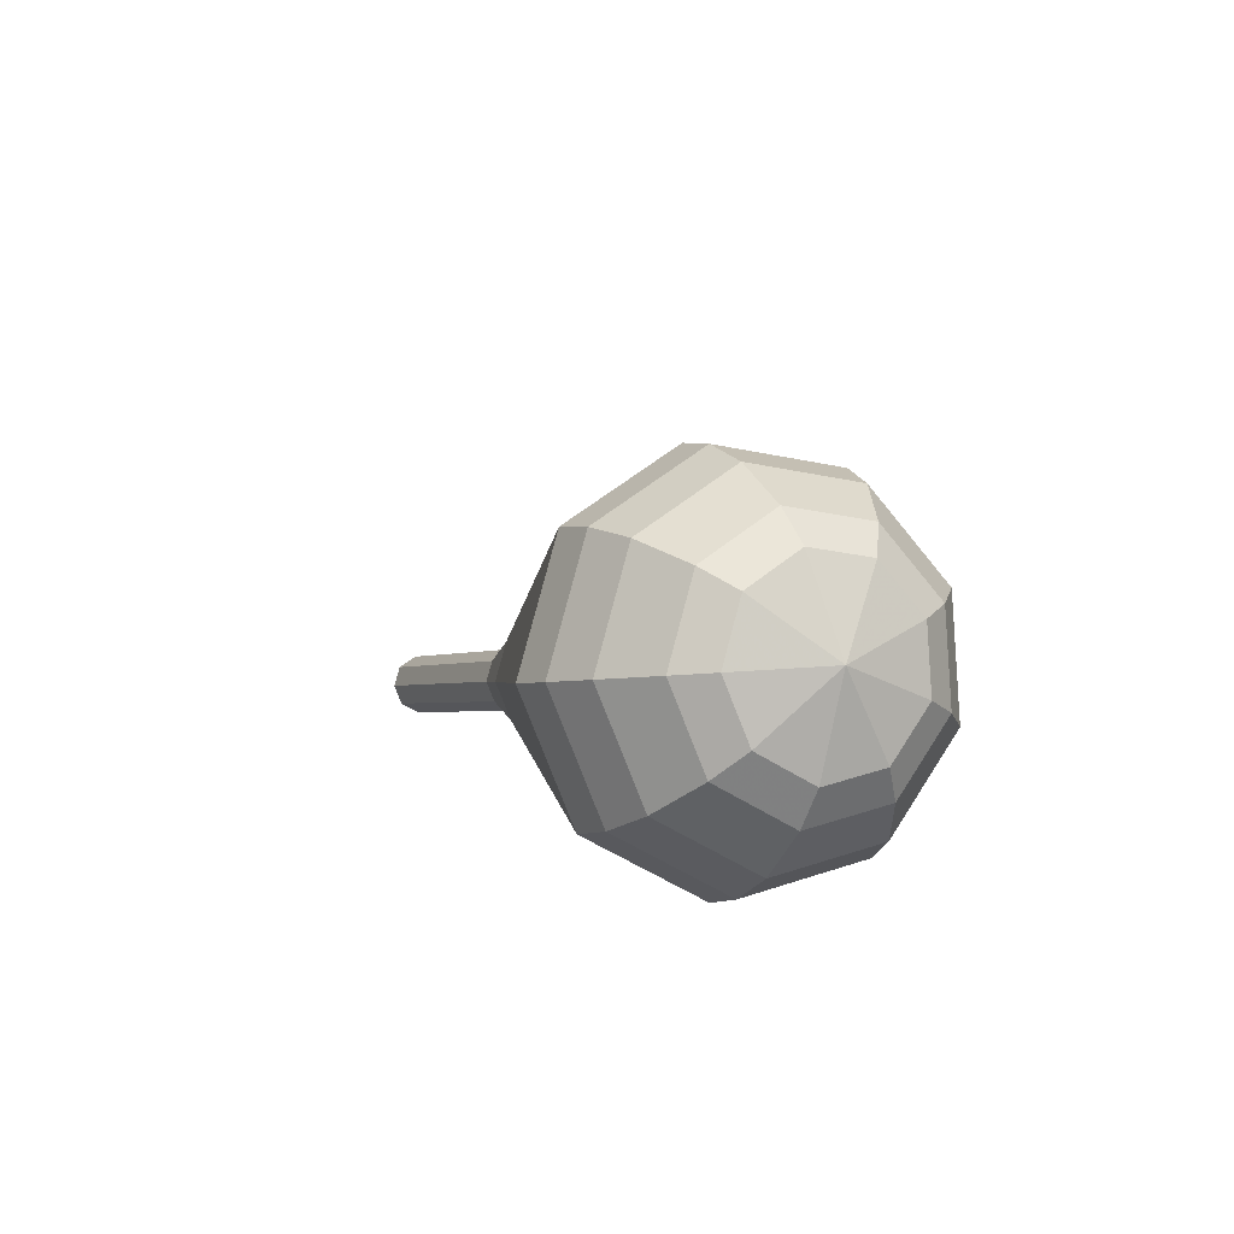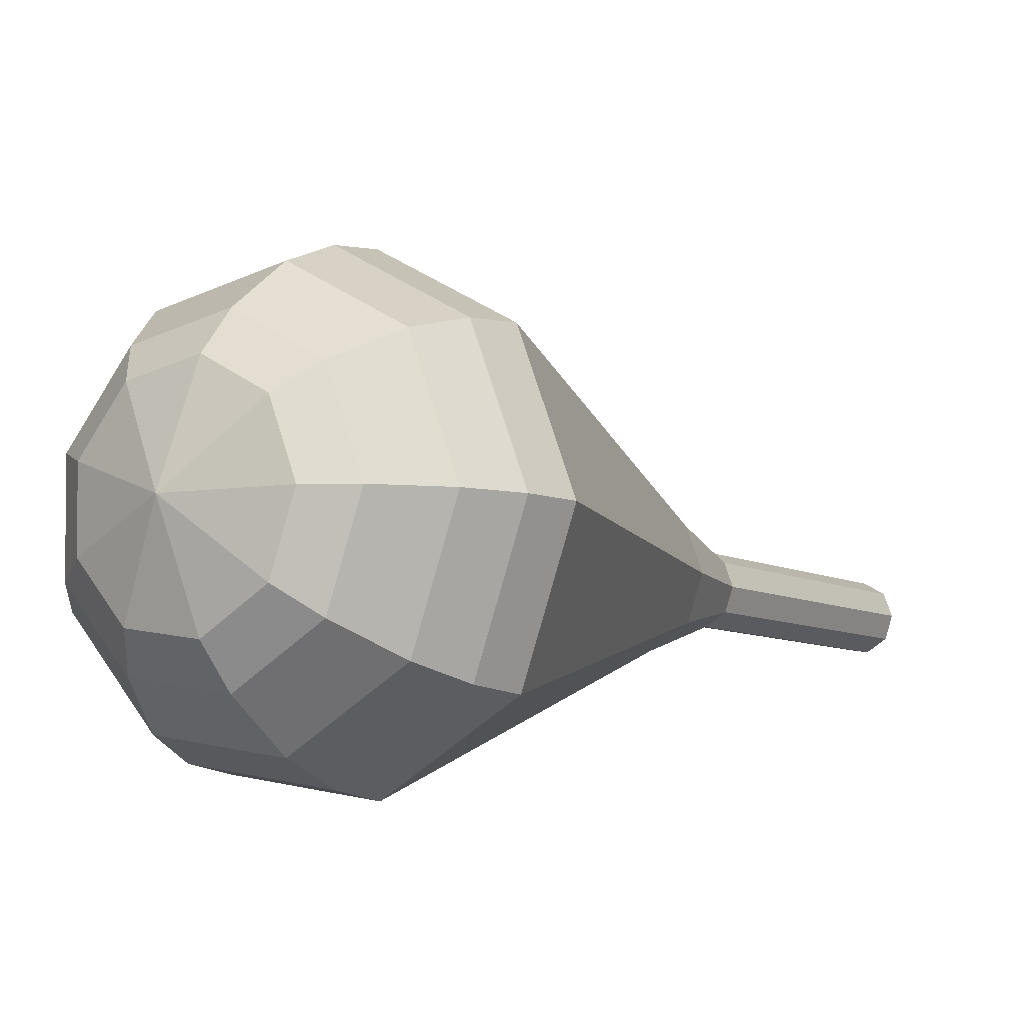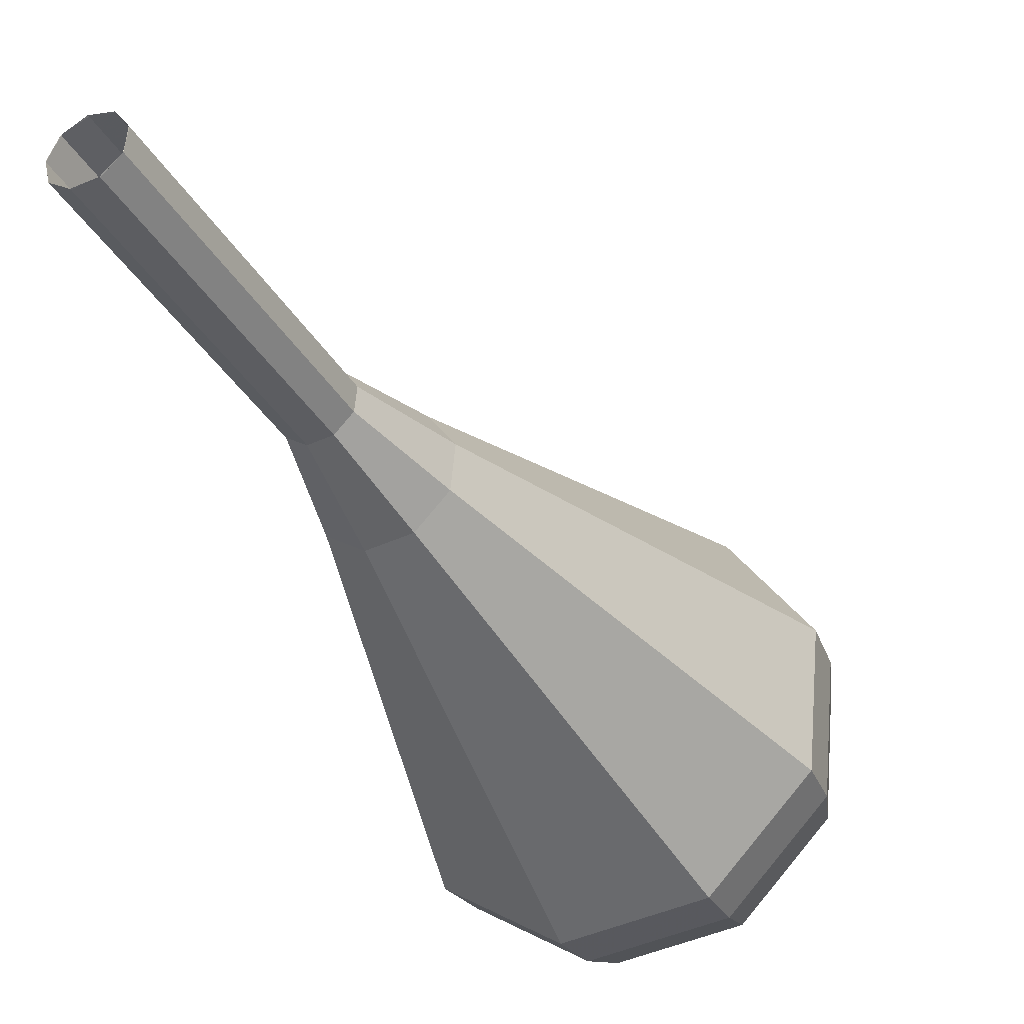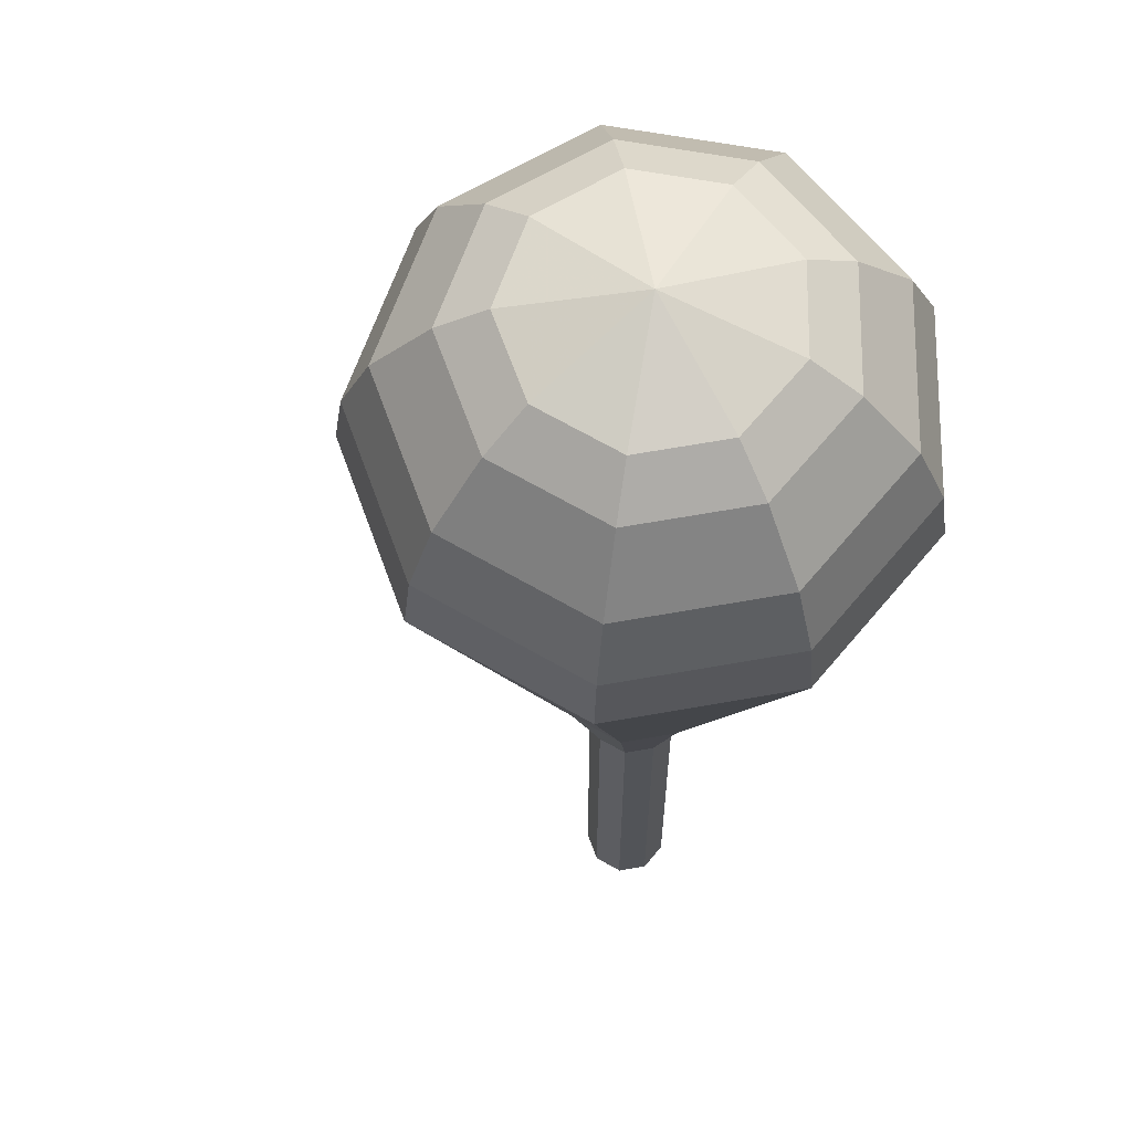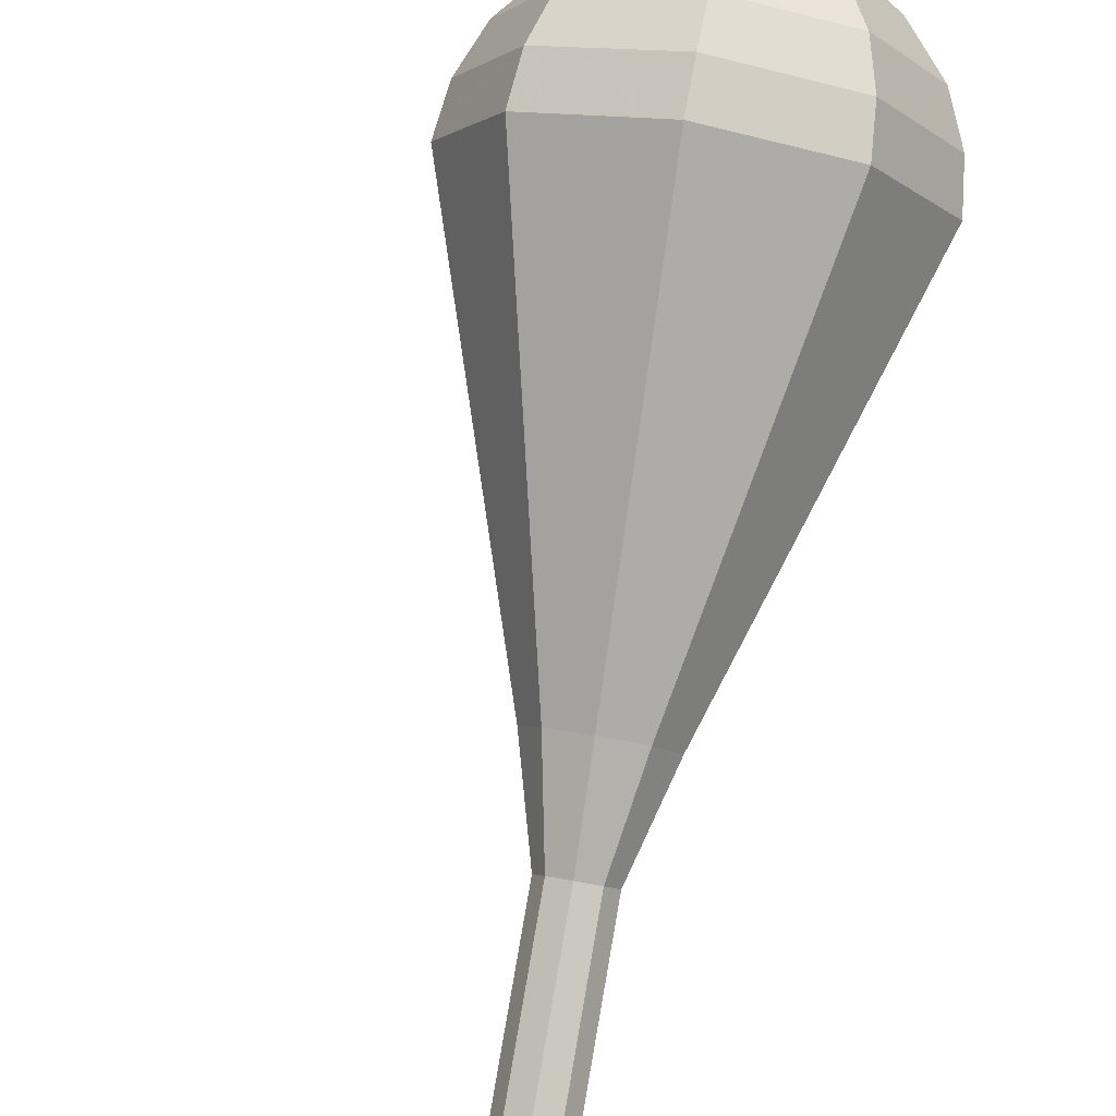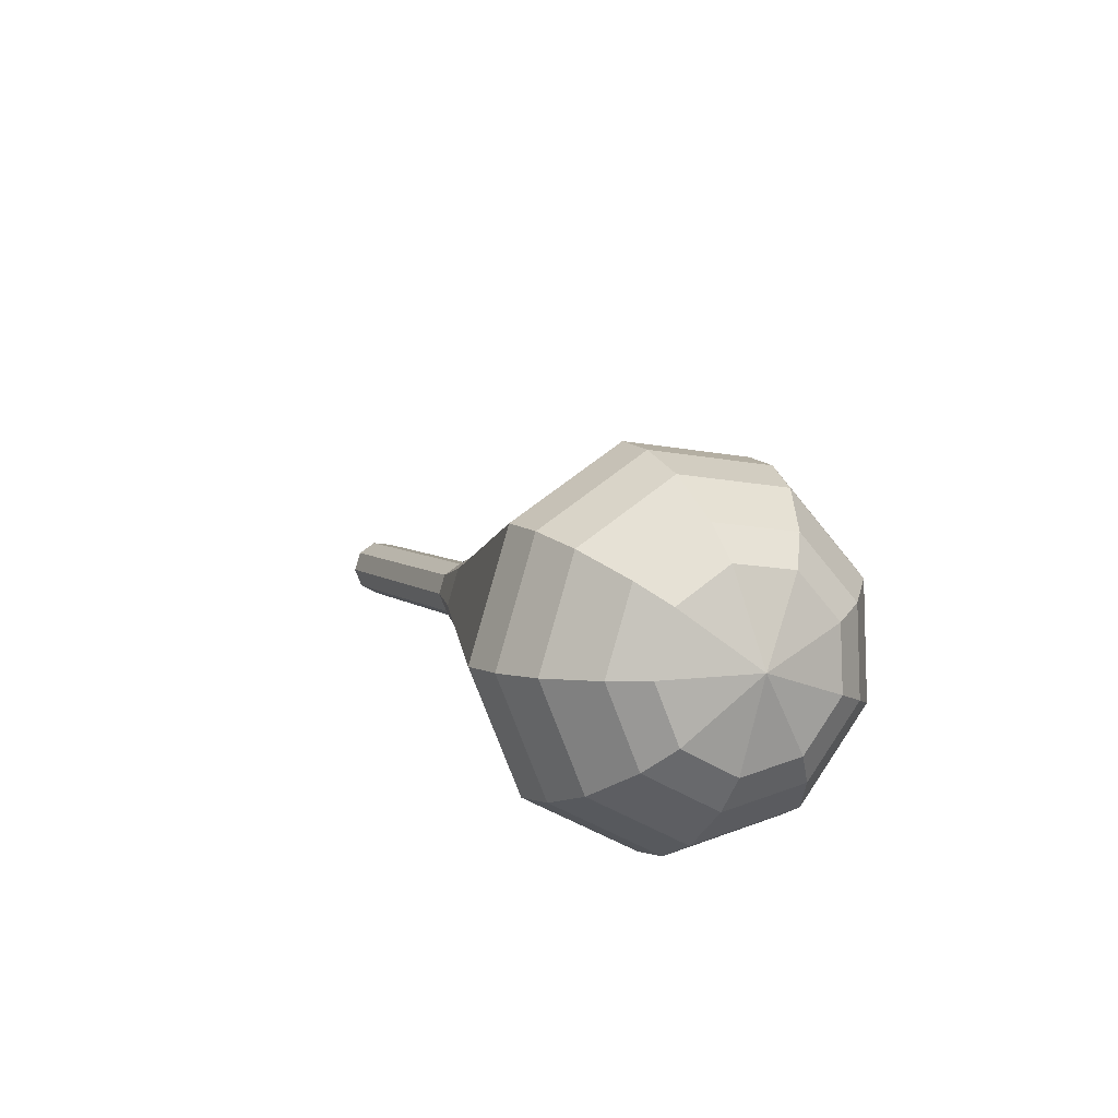
<metadata>
{"format":"obj","ext":"obj","renderer":"f3d","projection":"perspective","resolution":1024,"background":"white","views":[{"elev":-76.5,"azim":-77.3,"up":"+Y"},{"elev":24.7,"azim":27.8,"up":"+Z"},{"elev":-66.0,"azim":-160.1,"up":"+Z"},{"elev":3.6,"azim":-10.2,"up":"+Z"},{"elev":-69.7,"azim":-21.3,"up":"+Z"},{"elev":-69.0,"azim":-78.3,"up":"+Y"}]}
</metadata>
<code>
g tube1
v 119.7 121.5 165.2
v 119.9 121.1 164.4
v 120.6 120.8 164
v 121.5 120.8 164.2
v 122.1 120.9 164.8
v 122.1 121.3 165.6
v 121.6 121.6 166.2
v 120.8 121.8 166.3
v 120 121.8 165.9
v 119.7 121.5 165.2
v 119.7 121.5 165.2
v 119.9 121.1 164.4
v 120.6 120.8 164.1
v 121.5 120.7 164.2
v 122.1 120.9 164.8
v 122.1 121.3 165.6
v 121.6 121.7 166.1
v 120.8 121.9 166.3
v 120.1 121.8 165.9
v 119.7 121.5 165.2
v 119.1 118.1 166.9
v 119.3 117.7 166.2
v 120 117.4 165.8
v 120.8 117.3 165.9
v 121.4 117.5 166.5
v 121.5 117.9 167.3
v 121 118.2 167.9
v 120.2 118.5 168
v 119.4 118.4 167.6
v 119.1 118.1 166.9
v 118.5 114.7 168.6
v 118.7 114.3 167.9
v 119.4 114 167.5
v 120.2 113.9 167.7
v 120.8 114.1 168.2
v 120.9 114.4 169
v 120.4 114.8 169.6
v 119.6 115 169.7
v 118.8 115 169.3
v 118.5 114.7 168.6
v 117.9 111.3 170.4
v 118.1 110.9 169.6
v 118.8 110.6 169.3
v 119.6 110.5 169.4
v 120.2 110.7 170
v 120.3 111 170.7
v 119.8 111.4 171.3
v 119 111.6 171.5
v 118.2 111.6 171.1
v 117.9 111.3 170.4
v 116.2 108.1 172.1
v 116.6 107.3 170.7
v 117.9 106.7 170
v 119.5 106.6 170.3
v 120.6 106.9 171.4
v 120.7 107.6 172.8
v 119.8 108.3 173.9
v 118.2 108.7 174.1
v 116.8 108.6 173.4
v 116.2 108.1 172.1
v 112.4 101.7 175.5
v 113.3 100.1 172.7
v 116 98.85 171.2
v 119.3 98.52 171.7
v 121.6 99.26 174
v 121.9 100.7 177
v 120 102.3 179.4
v 116.8 103.1 179.9
v 113.8 102.9 178.4
v 112.4 101.7 175.5
v 108.6 95.33 179
v 110 92.9 174.7
v 114.1 90.99 172.4
v 119.2 90.48 173.2
v 122.7 91.62 176.7
v 123.1 93.87 181.3
v 120.2 96.19 184.8
v 115.3 97.48 185.6
v 110.7 97.14 183.3
v 108.6 95.33 179
v 108.6 93.64 179.8
v 109.9 91.29 175.7
v 113.9 89.43 173.4
v 118.8 88.94 174.2
v 122.2 90.05 177.6
v 122.6 92.23 182.1
v 119.8 94.47 185.5
v 115 95.71 186.2
v 110.6 95.39 184
v 108.6 93.64 179.8
v 109 91.85 180.7
v 110.2 89.75 176.9
v 113.8 88.09 174.9
v 118.2 87.65 175.6
v 121.2 88.64 178.7
v 121.6 90.59 182.7
v 119 92.59 185.7
v 114.8 93.71 186.4
v 110.8 93.42 184.4
v 109 91.85 180.7
v 110.2 89.93 181.5
v 111.1 88.32 178.7
v 113.9 87.05 177.1
v 117.2 86.72 177.7
v 119.6 87.47 180
v 119.8 88.96 183
v 117.9 90.49 185.4
v 114.6 91.34 185.9
v 111.6 91.12 184.4
v 110.2 89.93 181.5
v 111.4 88.87 181.9
v 112 87.69 179.8
v 114.1 86.76 178.7
v 116.5 86.52 179.1
v 118.2 87.07 180.8
v 118.4 88.16 183
v 117 89.28 184.7
v 114.6 89.9 185.1
v 112.4 89.74 184
v 111.4 88.87 181.9
v 114.8 87.4 182.3
v 114.8 87.4 182.3
v 114.8 87.4 182.3
v 114.8 87.4 182.3
v 114.8 87.4 182.3
v 114.8 87.4 182.3
v 114.8 87.4 182.3
v 114.8 87.4 182.3
v 114.8 87.4 182.3
v 114.8 87.4 182.3
f 1 2 12
f 12 11 1
f 2 3 13
f 13 12 2
f 3 4 14
f 14 13 3
f 4 5 15
f 15 14 4
f 5 6 16
f 16 15 5
f 6 7 17
f 17 16 6
f 7 8 18
f 18 17 7
f 8 9 19
f 19 18 8
f 9 10 20
f 20 19 9
f 11 12 22
f 22 21 11
f 12 13 23
f 23 22 12
f 13 14 24
f 24 23 13
f 14 15 25
f 25 24 14
f 15 16 26
f 26 25 15
f 16 17 27
f 27 26 16
f 17 18 28
f 28 27 17
f 18 19 29
f 29 28 18
f 19 20 30
f 30 29 19
f 21 22 32
f 32 31 21
f 22 23 33
f 33 32 22
f 23 24 34
f 34 33 23
f 24 25 35
f 35 34 24
f 25 26 36
f 36 35 25
f 26 27 37
f 37 36 26
f 27 28 38
f 38 37 27
f 28 29 39
f 39 38 28
f 29 30 40
f 40 39 29
f 31 32 42
f 42 41 31
f 32 33 43
f 43 42 32
f 33 34 44
f 44 43 33
f 34 35 45
f 45 44 34
f 35 36 46
f 46 45 35
f 36 37 47
f 47 46 36
f 37 38 48
f 48 47 37
f 38 39 49
f 49 48 38
f 39 40 50
f 50 49 39
f 41 42 52
f 52 51 41
f 42 43 53
f 53 52 42
f 43 44 54
f 54 53 43
f 44 45 55
f 55 54 44
f 45 46 56
f 56 55 45
f 46 47 57
f 57 56 46
f 47 48 58
f 58 57 47
f 48 49 59
f 59 58 48
f 49 50 60
f 60 59 49
f 51 52 62
f 62 61 51
f 52 53 63
f 63 62 52
f 53 54 64
f 64 63 53
f 54 55 65
f 65 64 54
f 55 56 66
f 66 65 55
f 56 57 67
f 67 66 56
f 57 58 68
f 68 67 57
f 58 59 69
f 69 68 58
f 59 60 70
f 70 69 59
f 61 62 72
f 72 71 61
f 62 63 73
f 73 72 62
f 63 64 74
f 74 73 63
f 64 65 75
f 75 74 64
f 65 66 76
f 76 75 65
f 66 67 77
f 77 76 66
f 67 68 78
f 78 77 67
f 68 69 79
f 79 78 68
f 69 70 80
f 80 79 69
f 71 72 82
f 82 81 71
f 72 73 83
f 83 82 72
f 73 74 84
f 84 83 73
f 74 75 85
f 85 84 74
f 75 76 86
f 86 85 75
f 76 77 87
f 87 86 76
f 77 78 88
f 88 87 77
f 78 79 89
f 89 88 78
f 79 80 90
f 90 89 79
f 81 82 92
f 92 91 81
f 82 83 93
f 93 92 82
f 83 84 94
f 94 93 83
f 84 85 95
f 95 94 84
f 85 86 96
f 96 95 85
f 86 87 97
f 97 96 86
f 87 88 98
f 98 97 87
f 88 89 99
f 99 98 88
f 89 90 100
f 100 99 89
f 91 92 102
f 102 101 91
f 92 93 103
f 103 102 92
f 93 94 104
f 104 103 93
f 94 95 105
f 105 104 94
f 95 96 106
f 106 105 95
f 96 97 107
f 107 106 96
f 97 98 108
f 108 107 97
f 98 99 109
f 109 108 98
f 99 100 110
f 110 109 99
f 101 102 112
f 112 111 101
f 102 103 113
f 113 112 102
f 103 104 114
f 114 113 103
f 104 105 115
f 115 114 104
f 105 106 116
f 116 115 105
f 106 107 117
f 117 116 106
f 107 108 118
f 118 117 107
f 108 109 119
f 119 118 108
f 109 110 120
f 120 119 109
f 111 112 122
f 122 121 111
f 112 113 123
f 123 122 112
f 113 114 124
f 124 123 113
f 114 115 125
f 125 124 114
f 115 116 126
f 126 125 115
f 116 117 127
f 127 126 116
f 117 118 128
f 128 127 117
f 118 119 129
f 129 128 118
f 119 120 130
f 130 129 119

</code>
